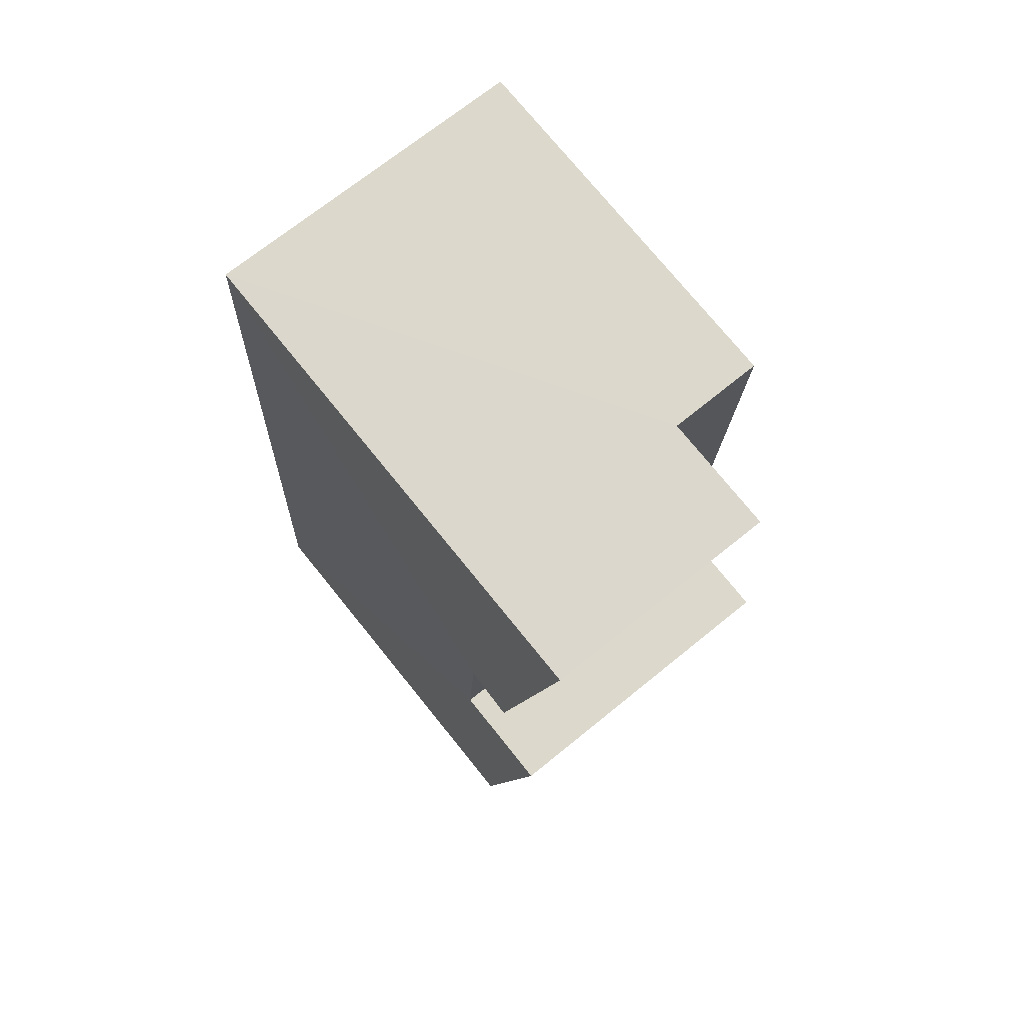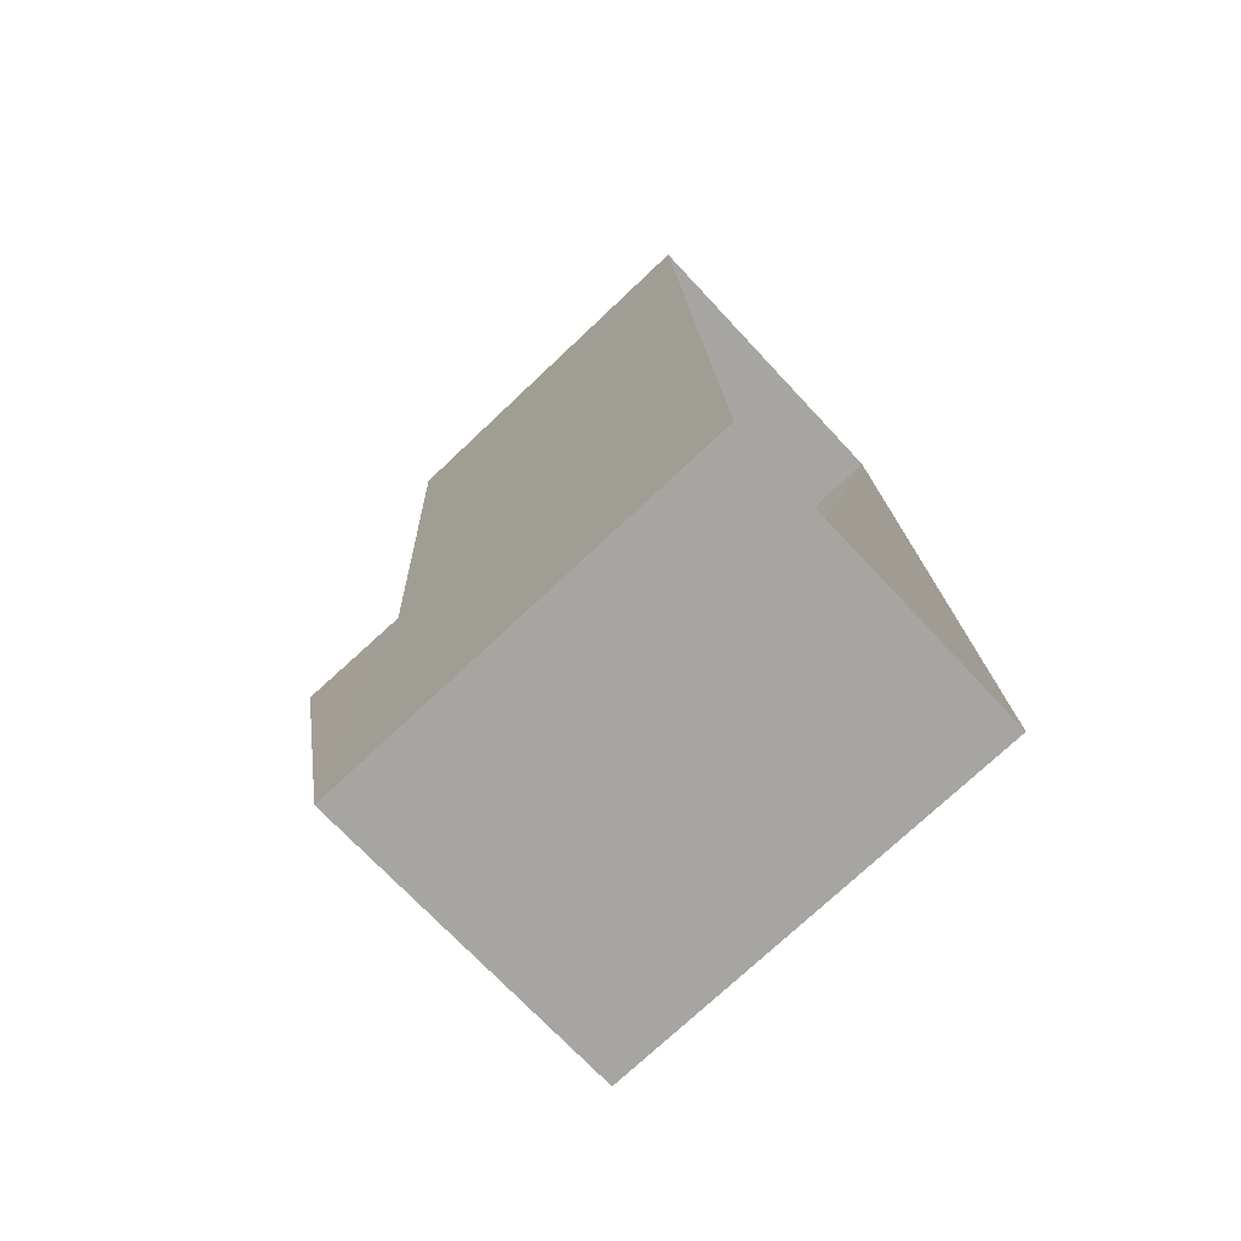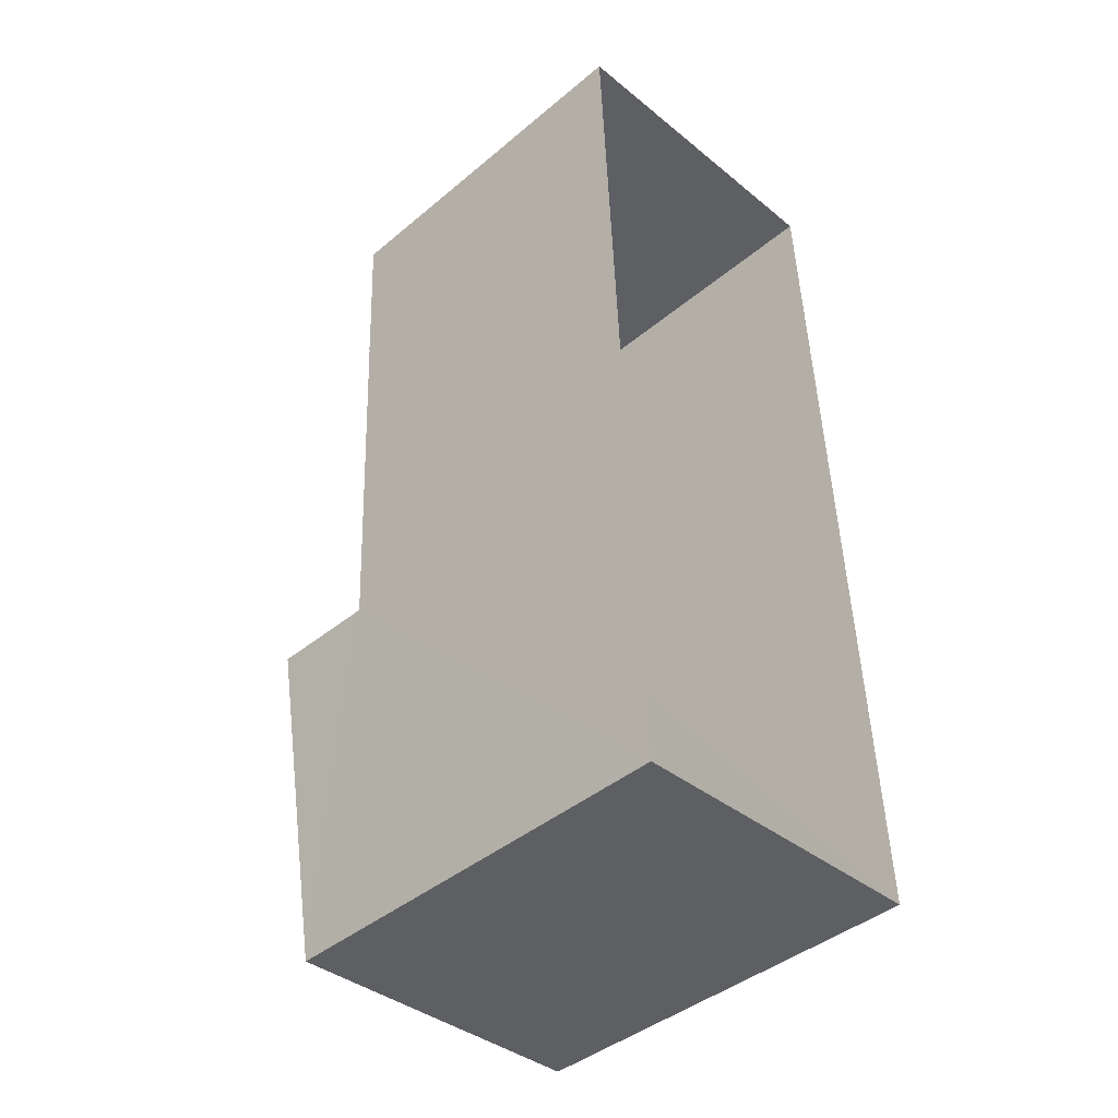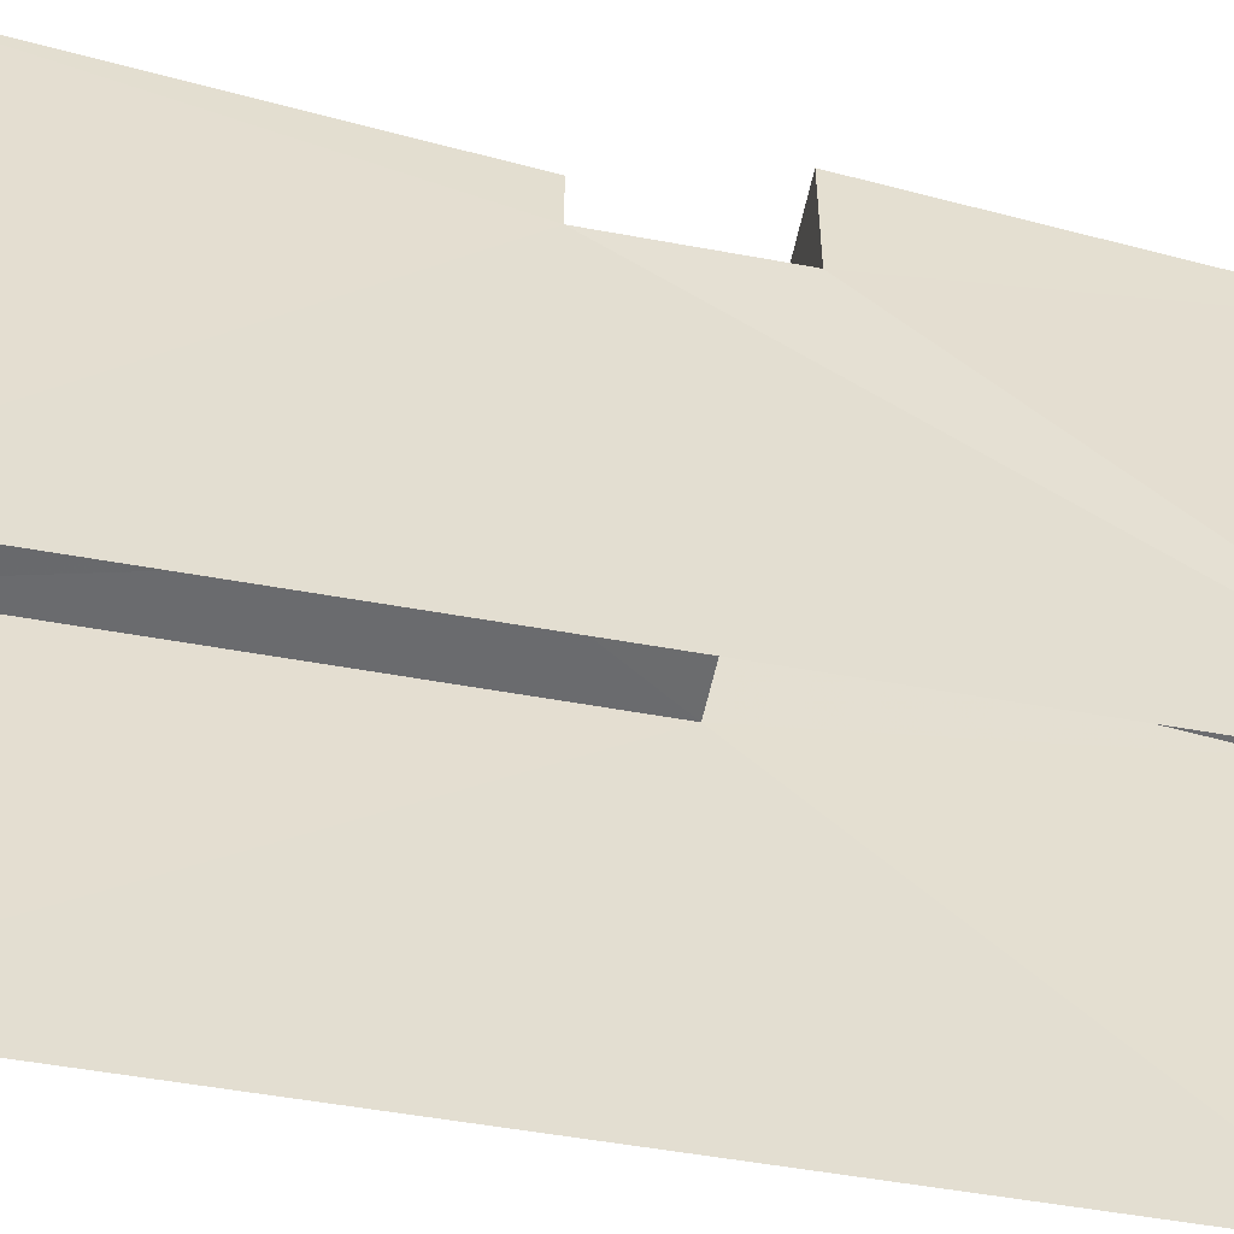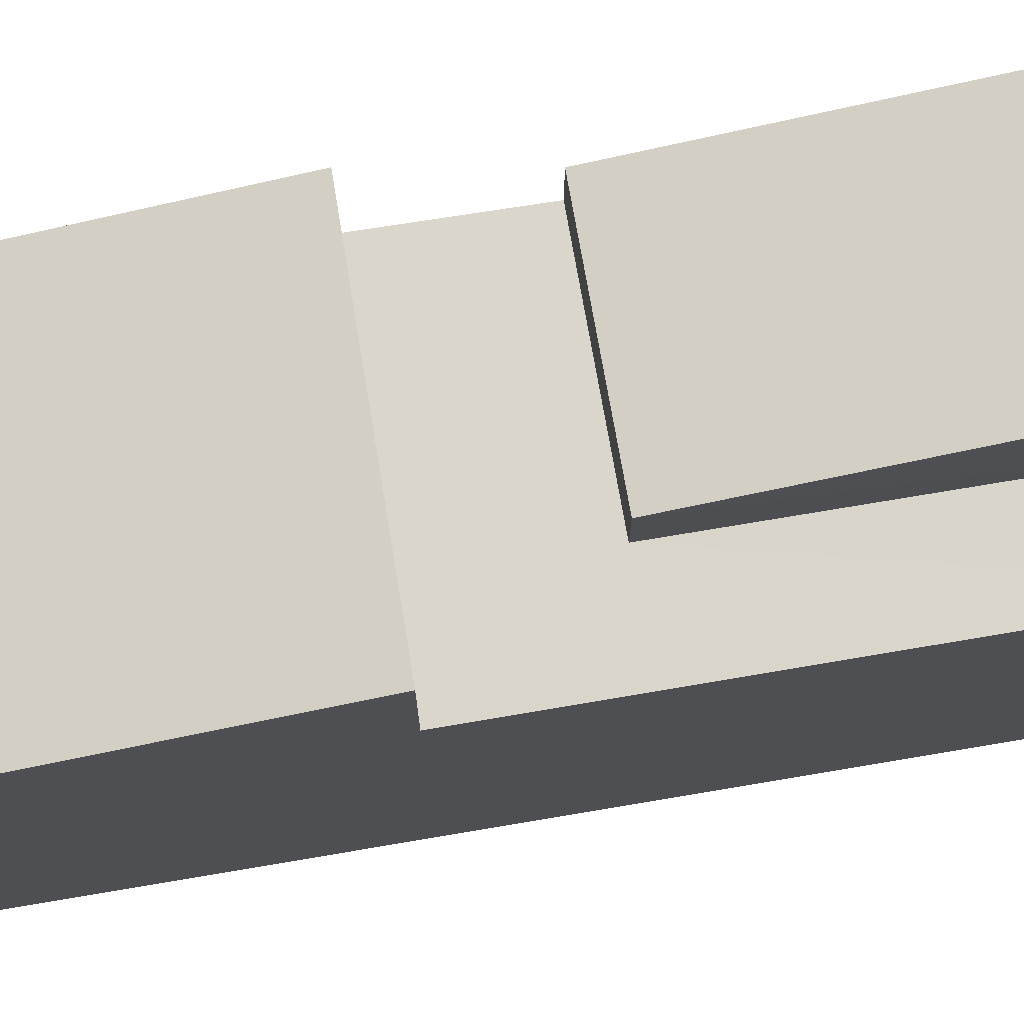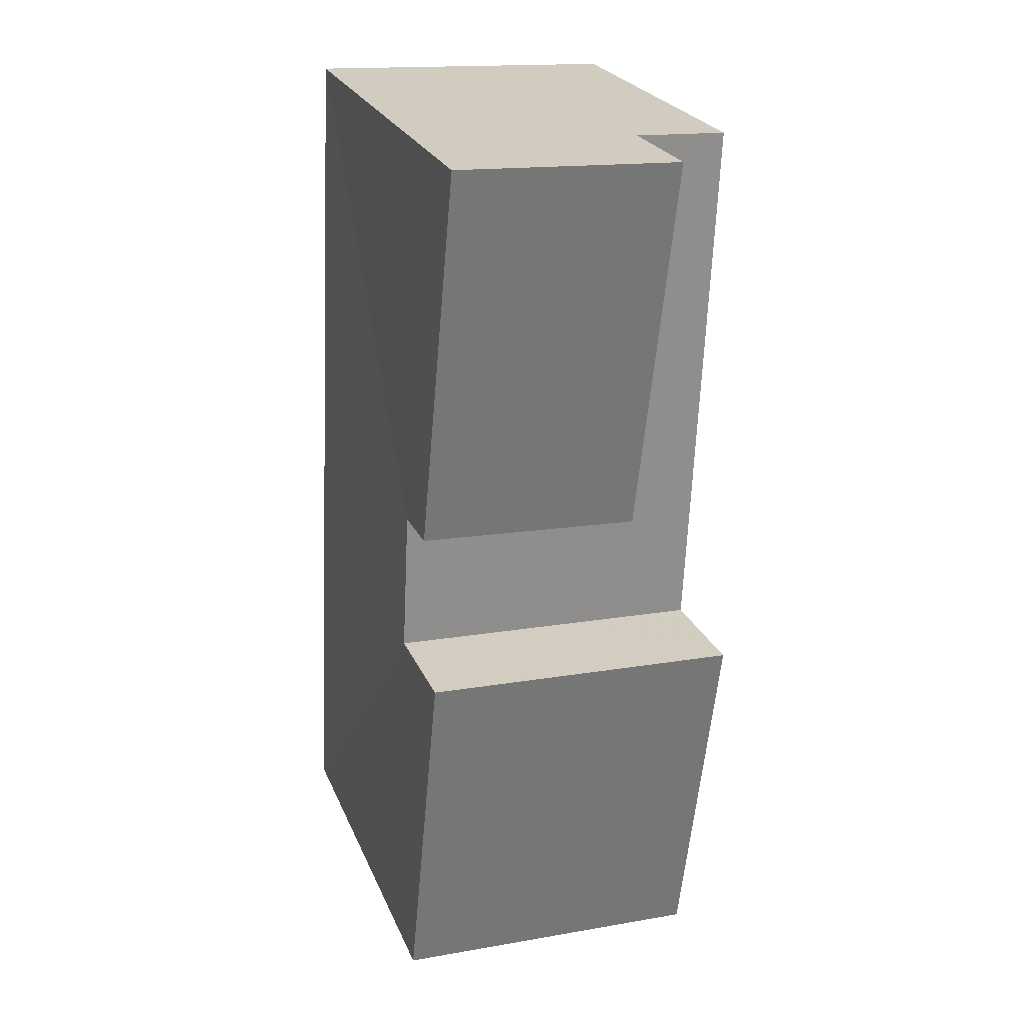
<metadata>
{"format":"obj","ext":"obj","renderer":"f3d","projection":"perspective","resolution":1024,"background":"white","views":[{"elev":74.8,"azim":-39.0,"up":"+Y"},{"elev":-75.4,"azim":133.2,"up":"+Y"},{"elev":-42.5,"azim":134.7,"up":"+Y"},{"elev":-53.4,"azim":-103.7,"up":"+Z"},{"elev":74.2,"azim":77.8,"up":"+Z"},{"elev":24.6,"azim":-18.8,"up":"+Y"}]}
</metadata>
<code>
v -3.727e+05 -1.053e+05 24.19
v -3.727e+05 -1.053e+05 24.19
v -3.727e+05 -1.053e+05 24.19
v -3.727e+05 -1.053e+05 24.19
v -3.727e+05 -1.053e+05 31.72
v -3.727e+05 -1.053e+05 30.79
v -3.727e+05 -1.053e+05 30.79
v -3.727e+05 -1.053e+05 31.72
v -3.727e+05 -1.053e+05 29.94
v -3.727e+05 -1.053e+05 29.94
v -3.727e+05 -1.053e+05 29.94
v -3.727e+05 -1.053e+05 29.94
v -3.727e+05 -1.053e+05 29.94
v -3.727e+05 -1.053e+05 29.94
v -3.727e+05 -1.053e+05 31.67
v -3.727e+05 -1.053e+05 30.8
v -3.727e+05 -1.053e+05 30.8
v -3.727e+05 -1.053e+05 31.67
f 1 2 3
f 4 1 3
f 5 6 7
f 5 8 6
f 9 10 11
f 12 11 13
f 13 11 14
f 11 10 14
f 15 16 17
f 15 18 16
f 1 13 14
f 1 14 2
f 14 17 2
f 14 15 17
f 6 8 9
f 18 10 16
f 8 4 9
f 16 10 3
f 9 4 3
f 10 9 3
f 13 1 12
f 1 4 12
f 12 8 5
f 12 4 8
f 12 5 7
f 11 12 7
f 17 16 3
f 2 17 3
f 11 7 6
f 9 11 6
f 10 18 15
f 14 10 15

</code>
